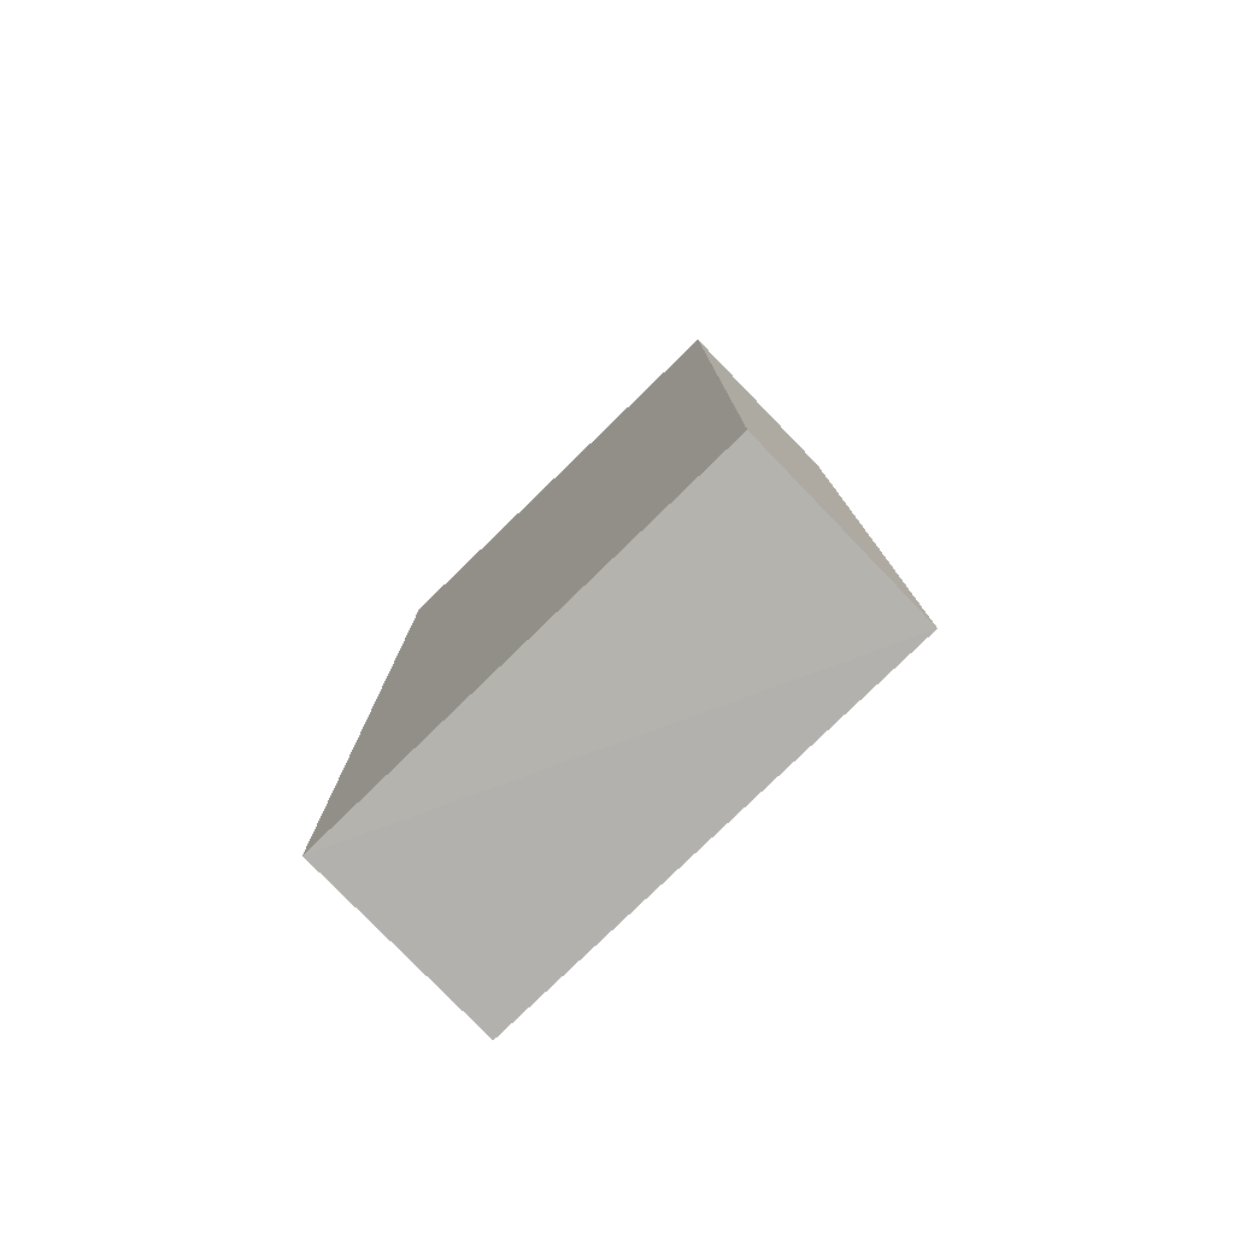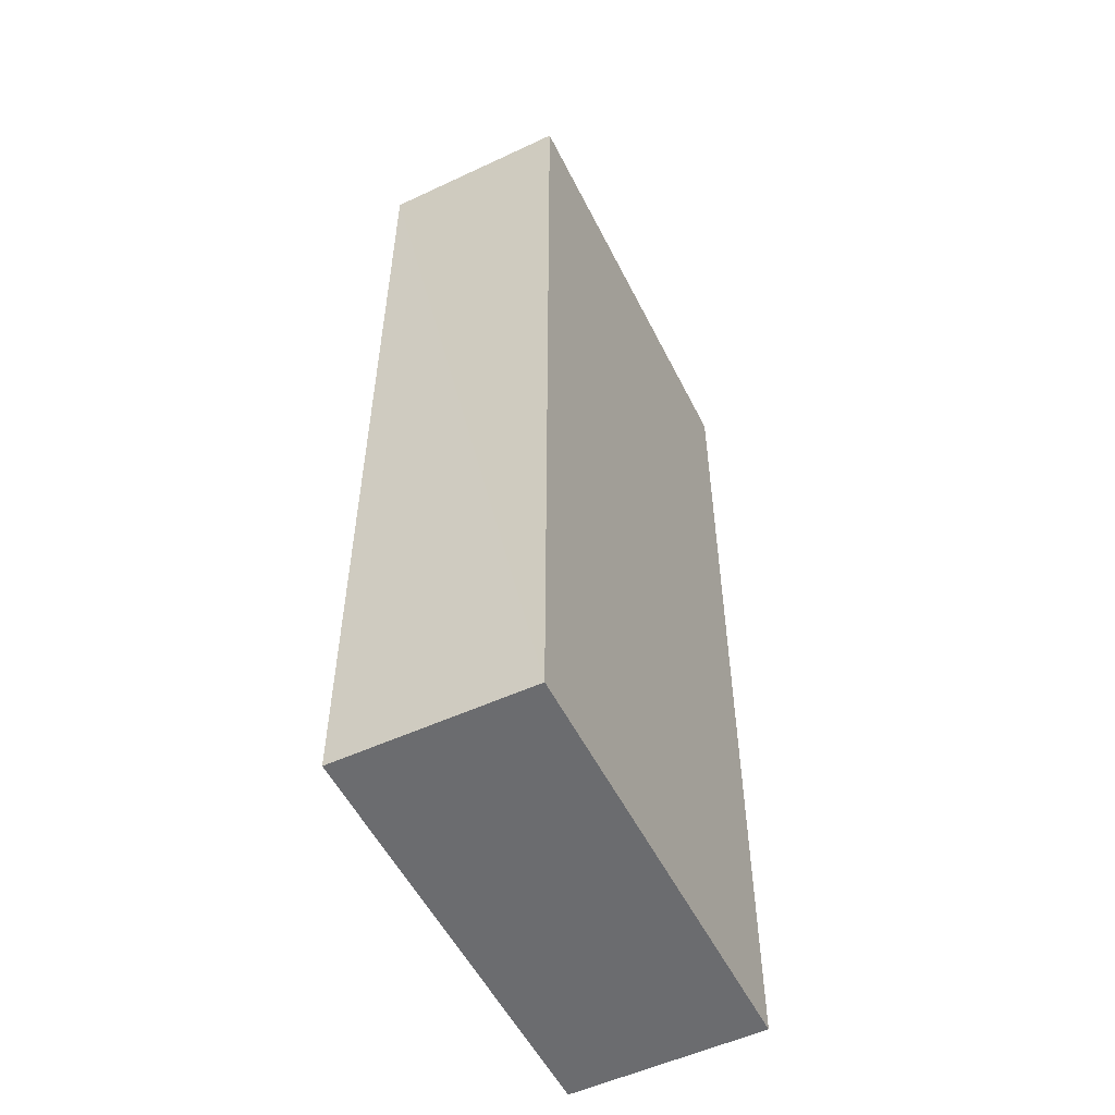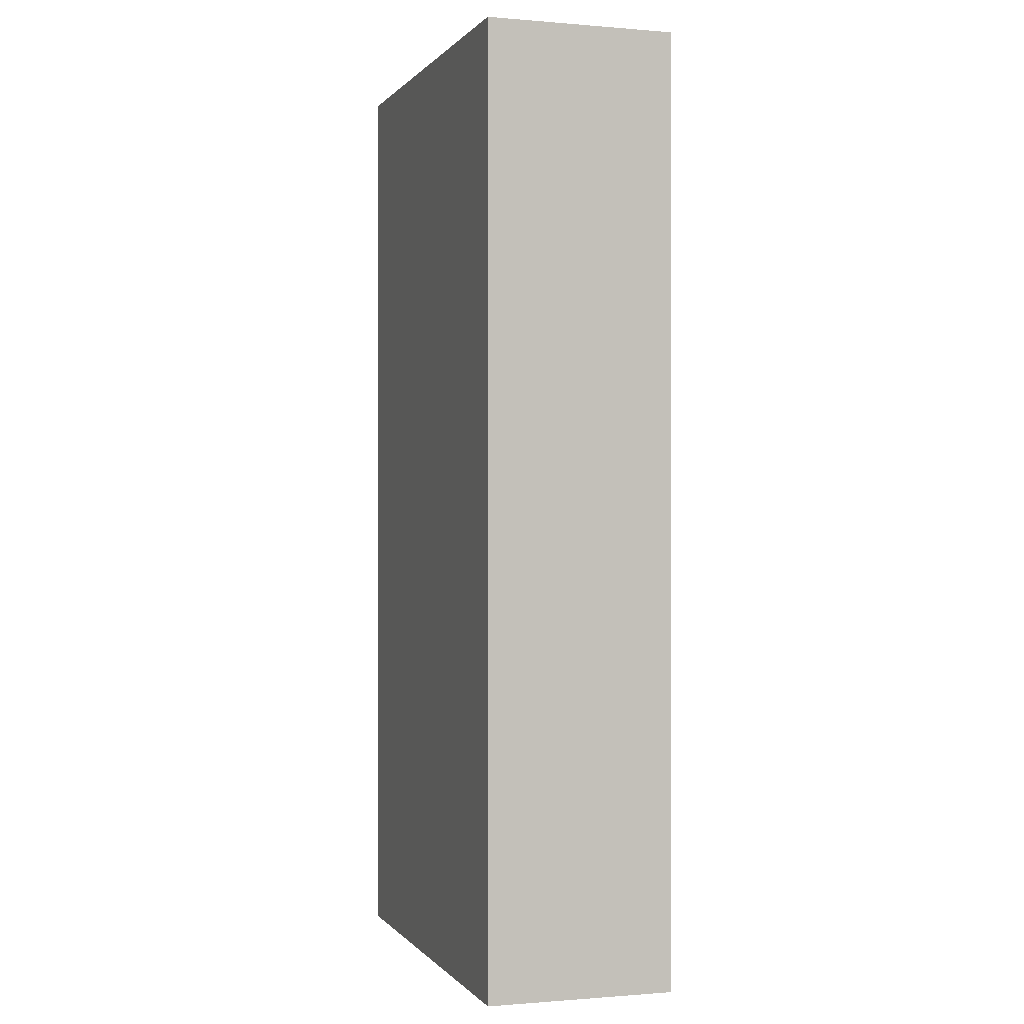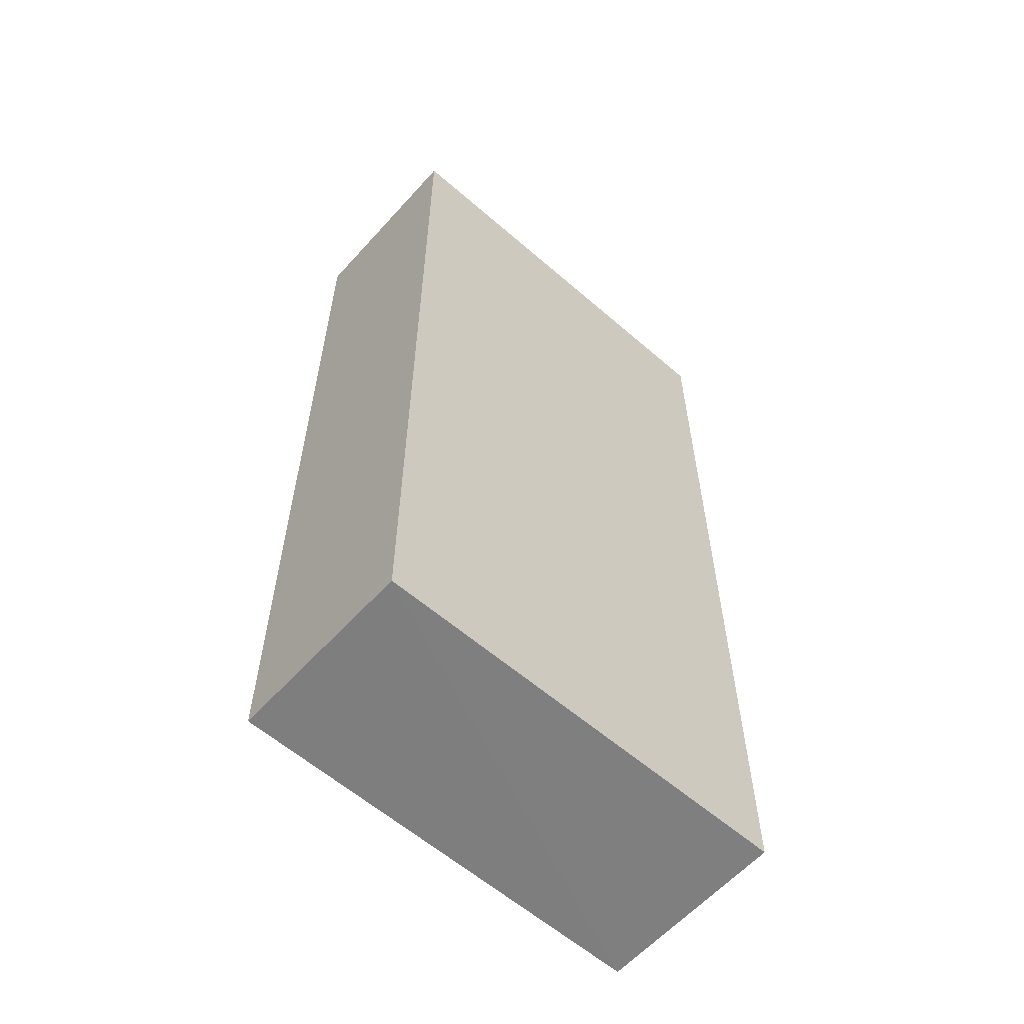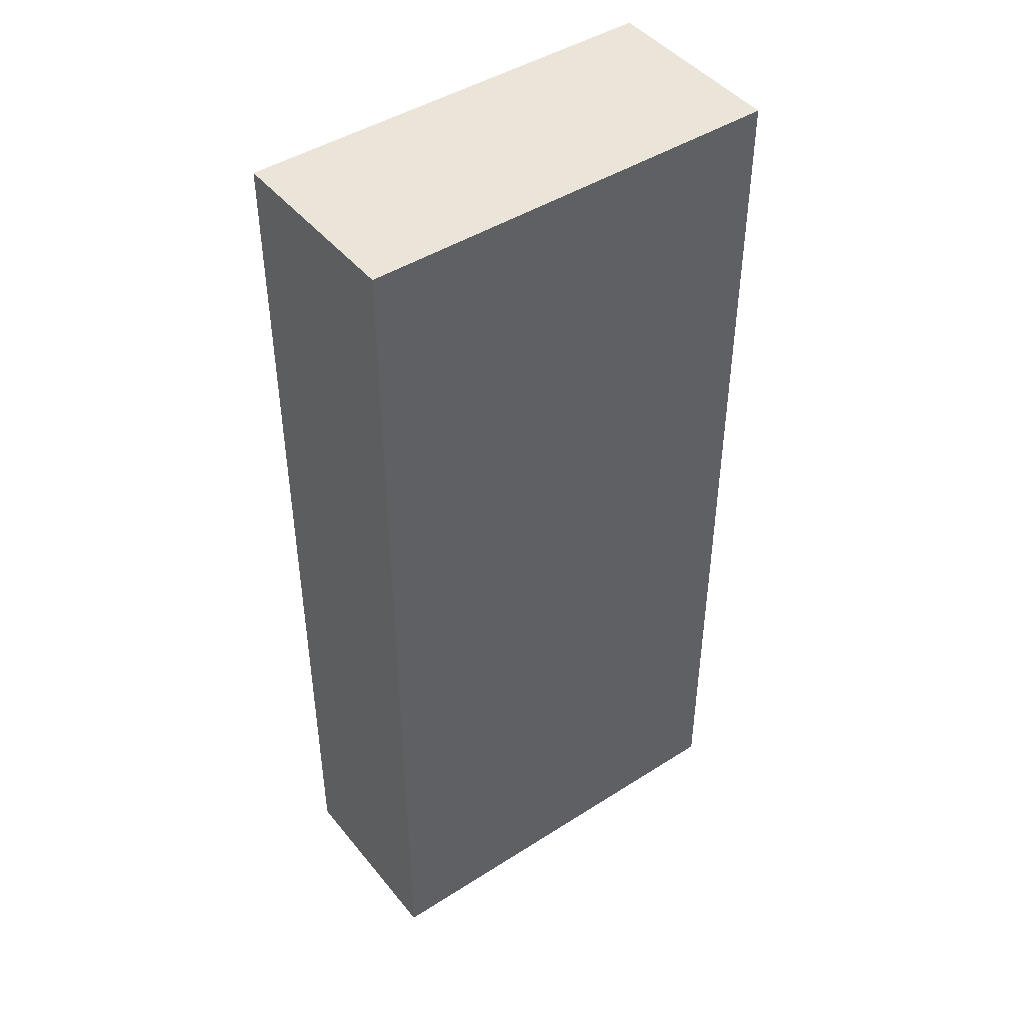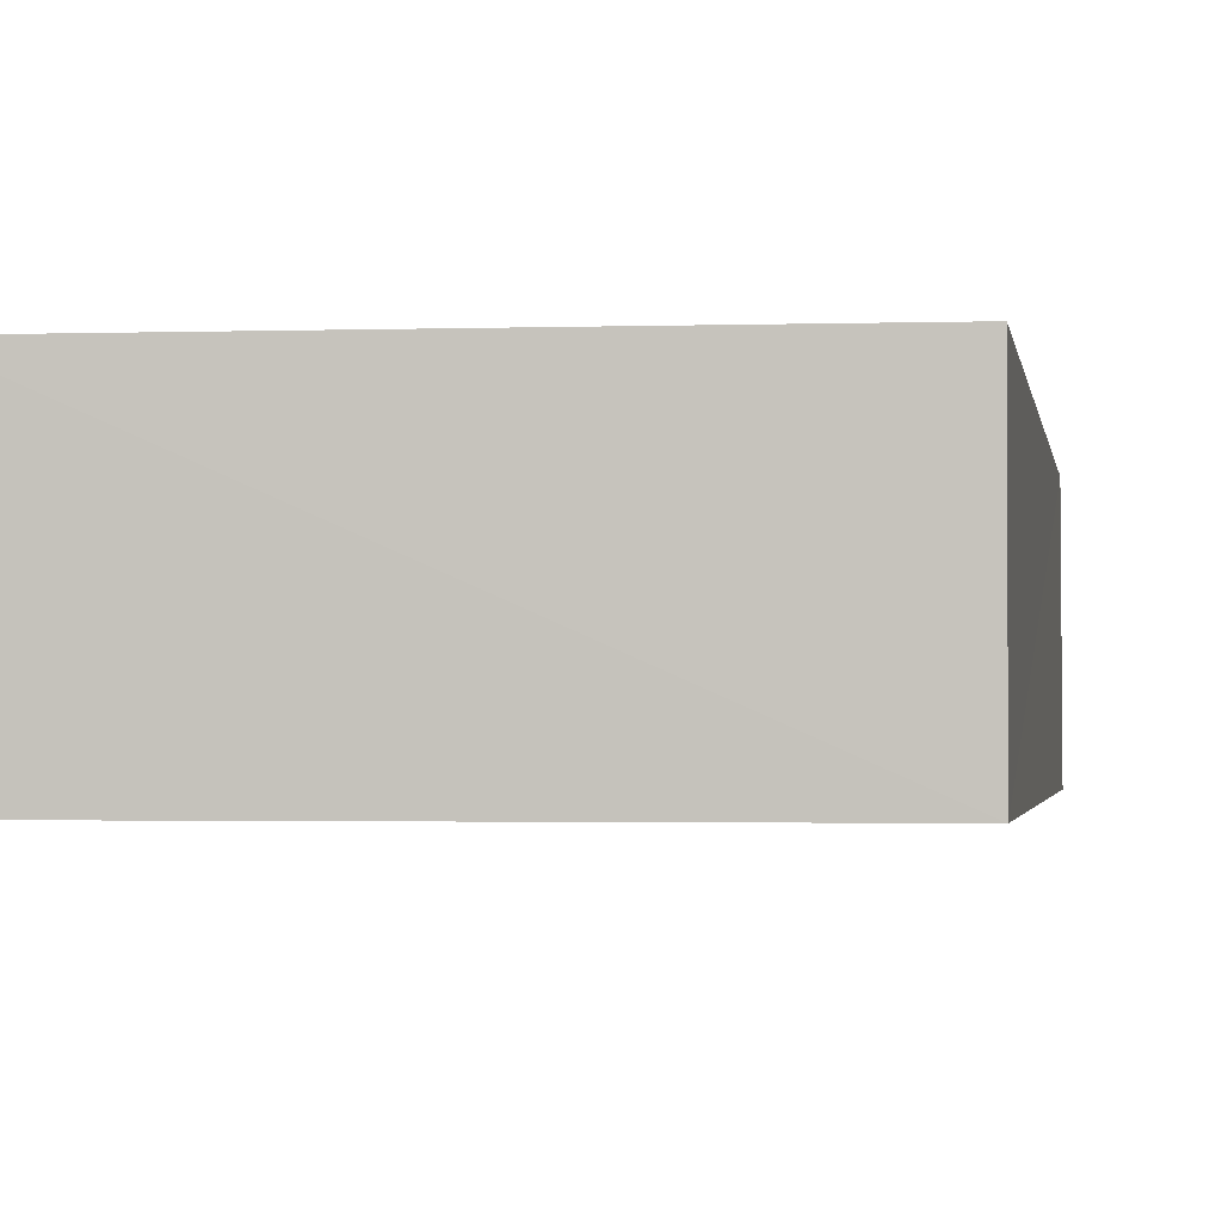
<metadata>
{"format":"obj","ext":"obj","renderer":"f3d","projection":"perspective","resolution":1024,"background":"white","views":[{"elev":-79.4,"azim":44.1,"up":"+Z"},{"elev":-53.7,"azim":-63.8,"up":"+Z"},{"elev":0.2,"azim":71.8,"up":"+Z"},{"elev":-59.7,"azim":138.4,"up":"+Z"},{"elev":45.0,"azim":143.6,"up":"+Z"},{"elev":-1.7,"azim":-172.4,"up":"+Y"}]}
</metadata>
<code>
v -4.527 3.999 -9.976
v 4.494 4 -9.991
v 4.484 4.002 10
v -4.481 4 9.986
v -4.499 -0.002768 10
v 4.495 0.002021 10
v 4.5 0.004554 -9.958
v -4.528 0.001232 -9.99
f 1 4 2
f 2 4 3
f 3 4 6
f 6 4 5
f 2 3 7
f 7 3 6
f 1 2 8
f 8 2 7
f 1 8 4
f 4 8 5
f 8 7 5
f 5 7 6

</code>
